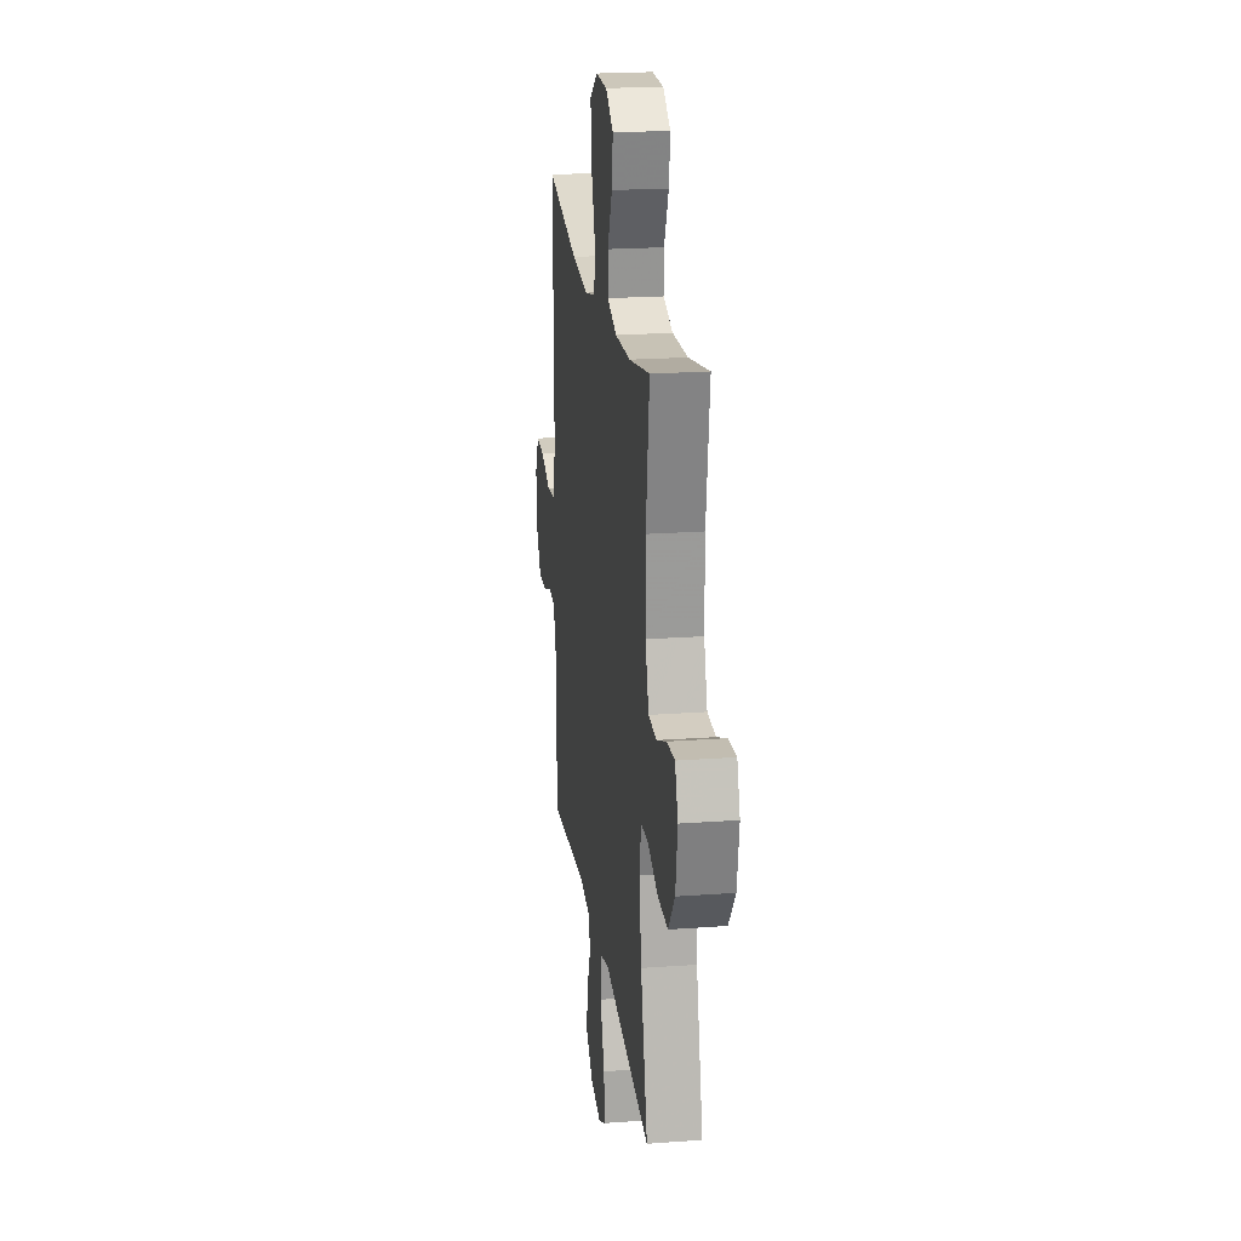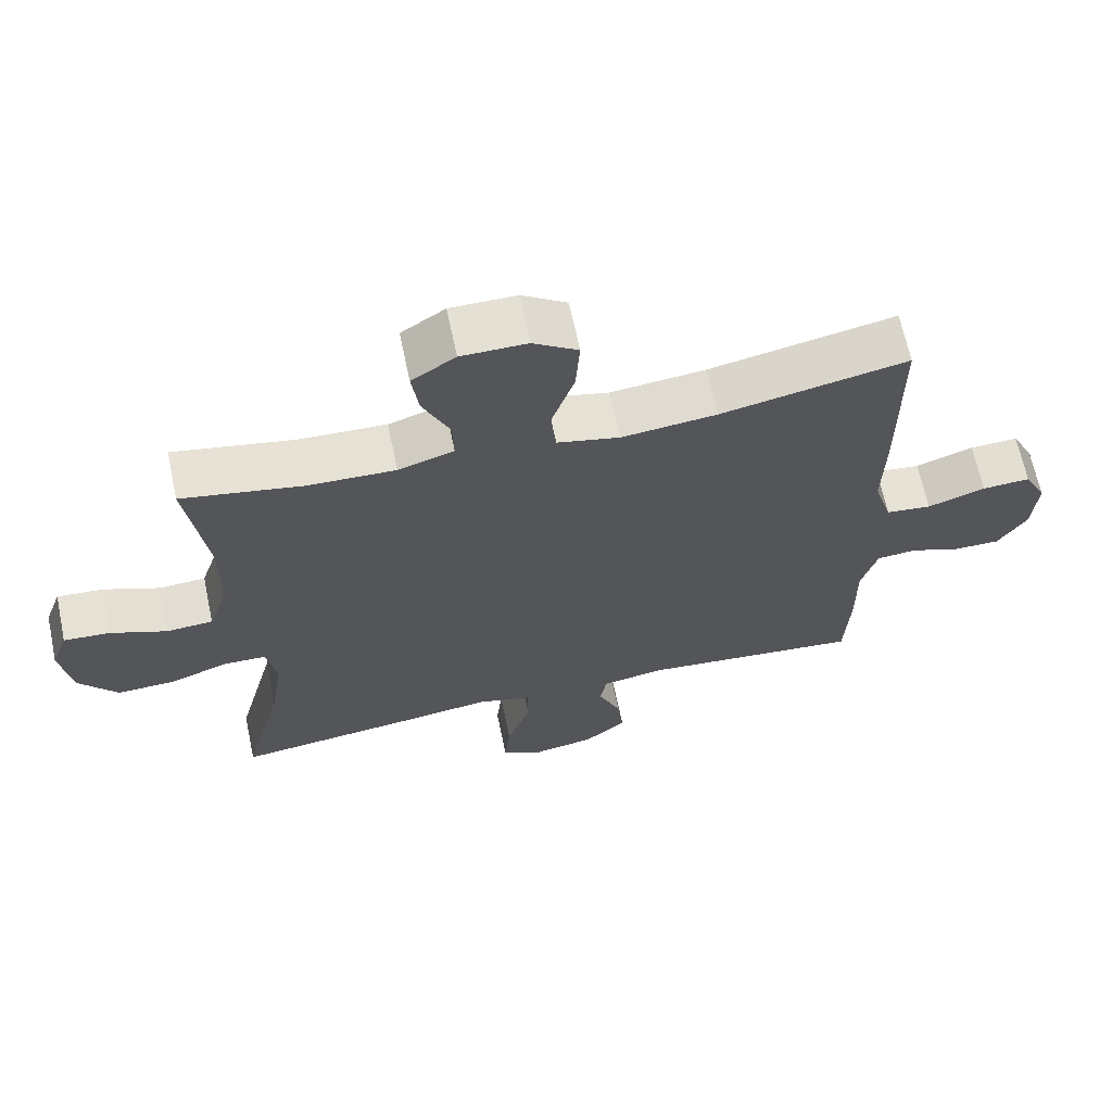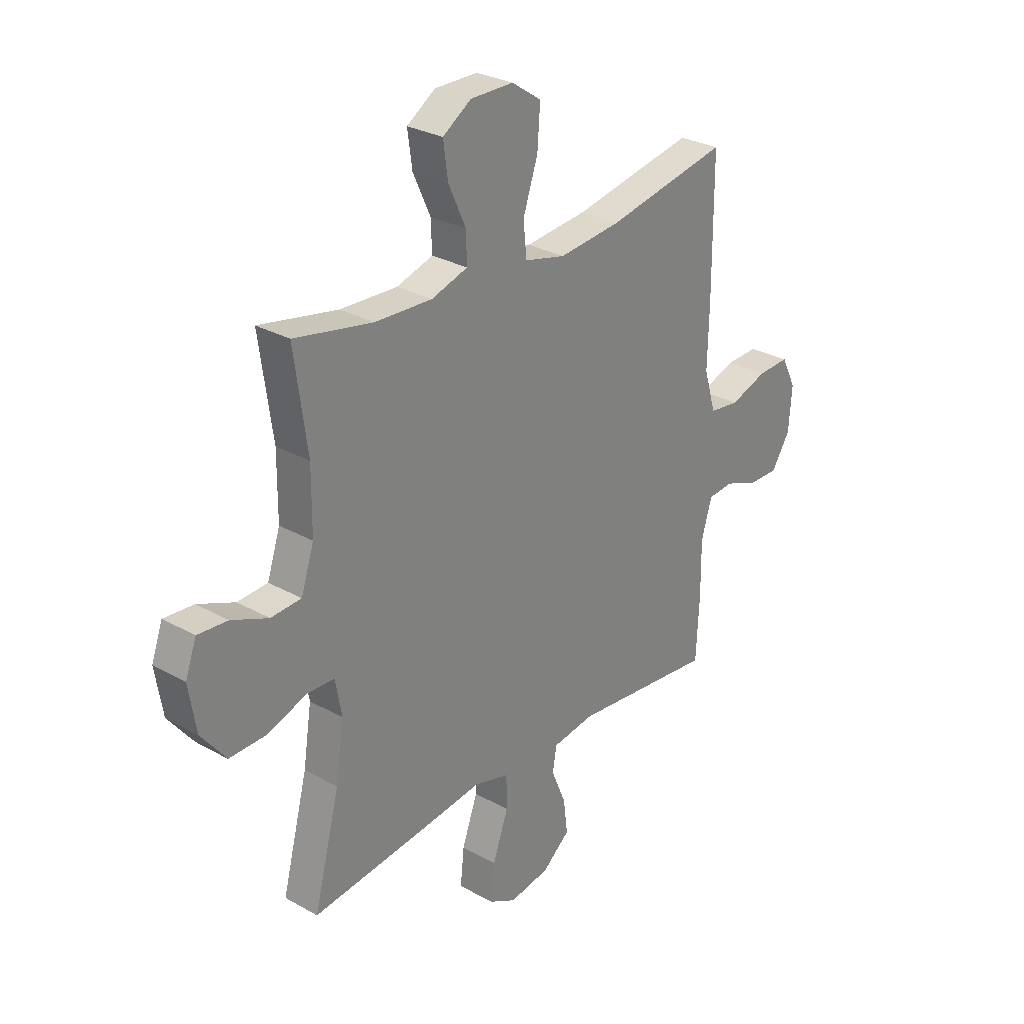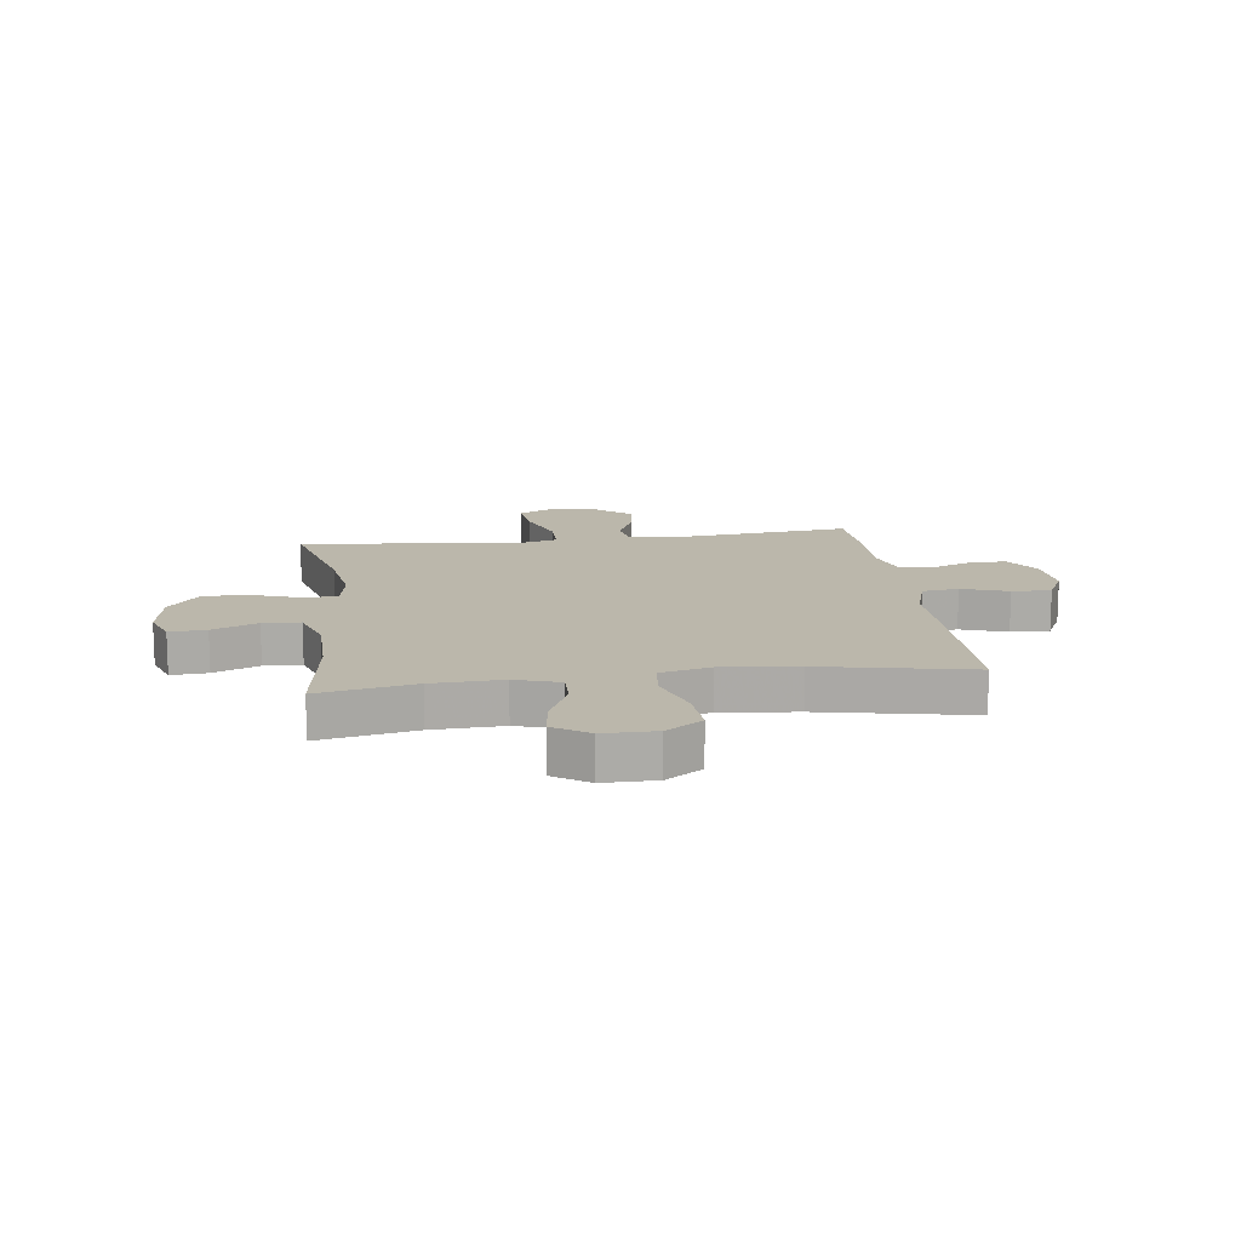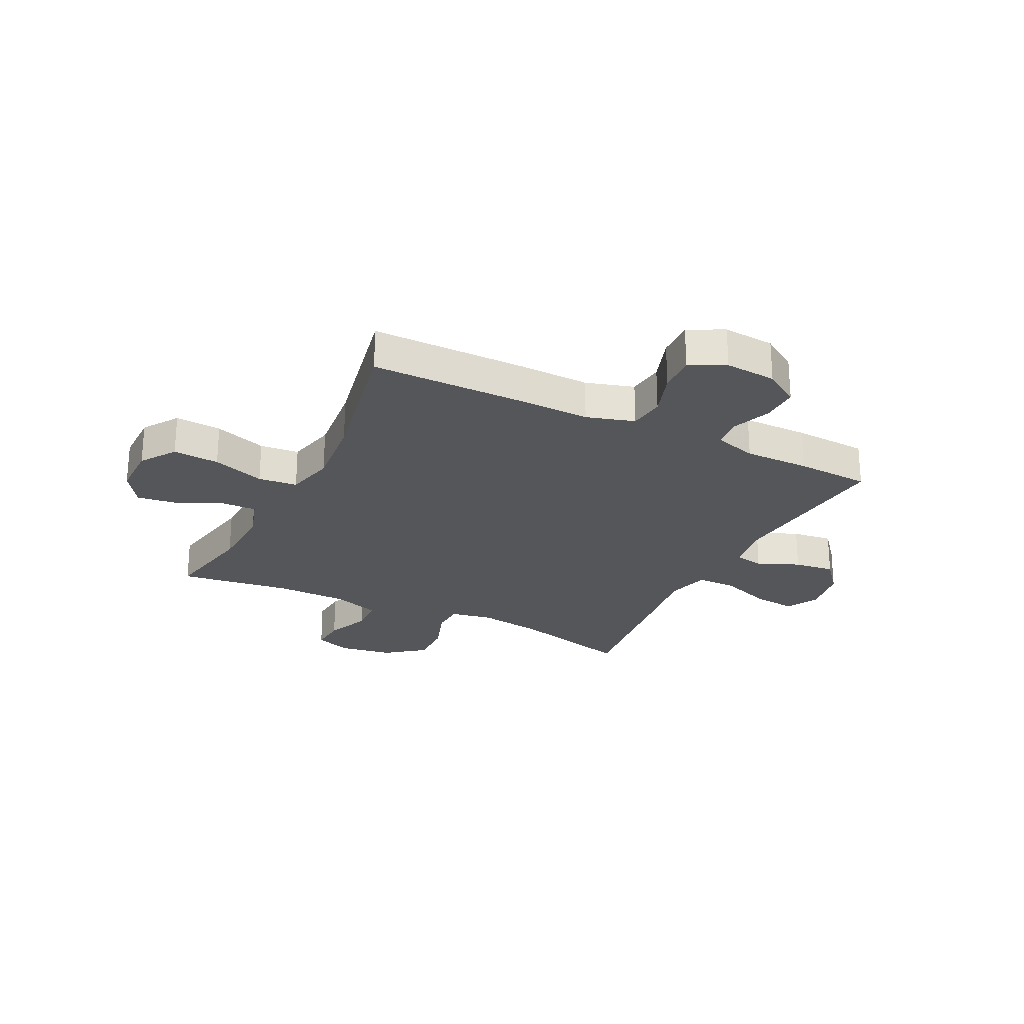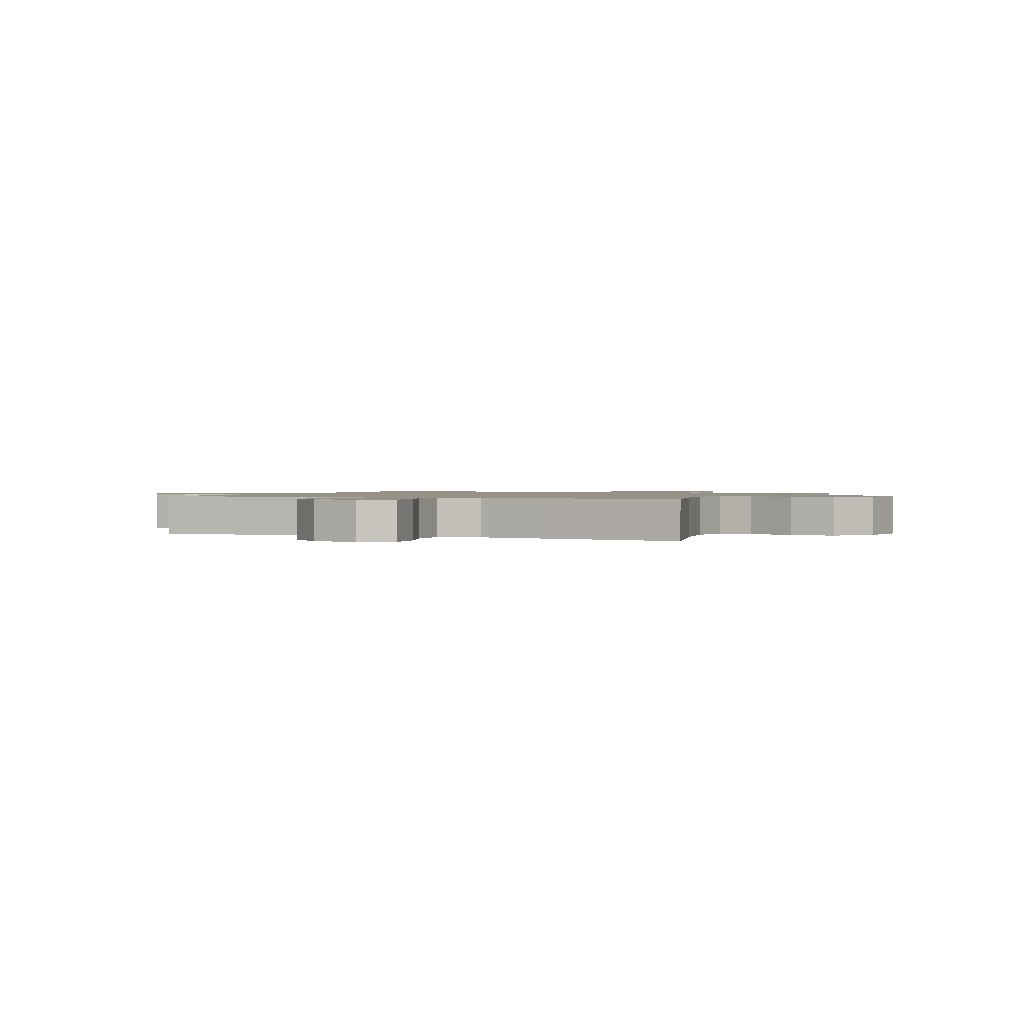
<metadata>
{"format":"obj","ext":"obj","renderer":"f3d","projection":"perspective","resolution":1024,"background":"white","views":[{"elev":21.3,"azim":-97.5,"up":"+Z"},{"elev":66.0,"azim":-11.9,"up":"+Z"},{"elev":28.5,"azim":-49.7,"up":"+Z"},{"elev":14.2,"azim":-7.5,"up":"+Y"},{"elev":-25.2,"azim":63.6,"up":"+Y"},{"elev":1.2,"azim":-157.0,"up":"+Y"}]}
</metadata>
<code>
v -0.5 0.07 0.5
v -0.33 0.07 0.467
v -0.206 0.07 0.462
v -0.127 0.07 0.487
v -0.129 0.07 0.55
v -0.167 0.07 0.633
v -0.177 0.07 0.706
v -0.115 0.07 0.747
v -0.022 0.07 0.747
v 0.042 0.07 0.704
v 0.036 0.07 0.62
v 0.004 0.07 0.525
v 0.011 0.07 0.454
v 0.1 0.07 0.433
v 0.235 0.07 0.447
v 0.5 0.07 0.5
v 0.501 0.07 0.22
v 0.498 0.07 0.091
v 0.524 0.07 0.004
v 0.589 0.07 -0.004
v 0.671 0.07 0.024
v 0.74 0.07 0.027
v 0.772 0.07 -0.037
v 0.765 0.07 -0.13
v 0.724 0.07 -0.194
v 0.657 0.07 -0.193
v 0.585 0.07 -0.165
v 0.529 0.07 -0.17
v 0.506 0.07 -0.248
v 0.507 0.07 -0.366
v 0.5 0.07 -0.5
v 0.188 0.07 -0.468
v 0.096 0.07 -0.482
v 0.087 0.07 -0.535
v 0.119 0.07 -0.611
v 0.128 0.07 -0.684
v 0.068 0.07 -0.734
v -0.02 0.07 -0.749
v -0.079 0.07 -0.718
v -0.071 0.07 -0.64
v -0.037 0.07 -0.545
v -0.038 0.07 -0.474
v -0.115 0.07 -0.453
v -0.237 0.07 -0.469
v -0.5 0.07 -0.5
v -0.444 0.07 -0.283
v -0.426 0.07 -0.164
v -0.44 0.07 -0.087
v -0.5 0.07 -0.085
v -0.585 0.07 -0.115
v -0.666 0.07 -0.117
v -0.72 0.07 -0.048
v -0.736 0.07 0.05
v -0.712 0.07 0.116
v -0.647 0.07 0.111
v -0.567 0.07 0.078
v -0.501 0.07 0.082
v -0.473 0.07 0.167
v -0.472 0.07 0.298
v -0.5 0 0.5
v -0.33 0 0.467
v -0.206 0 0.462
v -0.127 0 0.487
v -0.129 0 0.55
v -0.167 0 0.633
v -0.177 0 0.706
v -0.115 0 0.747
v -0.022 0 0.747
v 0.042 0 0.704
v 0.036 0 0.62
v 0.004 0 0.525
v 0.011 0 0.454
v 0.1 0 0.433
v 0.235 0 0.447
v 0.5 0 0.5
v 0.501 0 0.22
v 0.498 0 0.091
v 0.524 0 0.004
v 0.589 0 -0.004
v 0.671 0 0.024
v 0.74 0 0.027
v 0.772 0 -0.037
v 0.765 0 -0.13
v 0.724 0 -0.194
v 0.657 0 -0.193
v 0.585 0 -0.165
v 0.529 0 -0.17
v 0.506 0 -0.248
v 0.507 0 -0.366
v 0.5 0 -0.5
v 0.188 0 -0.468
v 0.096 0 -0.482
v 0.087 0 -0.535
v 0.119 0 -0.611
v 0.128 0 -0.684
v 0.068 0 -0.734
v -0.02 0 -0.749
v -0.079 0 -0.718
v -0.071 0 -0.64
v -0.037 0 -0.545
v -0.038 0 -0.474
v -0.115 0 -0.453
v -0.237 0 -0.469
v -0.5 0 -0.5
v -0.444 0 -0.283
v -0.426 0 -0.164
v -0.44 0 -0.087
v -0.5 0 -0.085
v -0.585 0 -0.115
v -0.666 0 -0.117
v -0.72 0 -0.048
v -0.736 0 0.05
v -0.712 0 0.116
v -0.647 0 0.111
v -0.567 0 0.078
v -0.501 0 0.082
v -0.473 0 0.167
v -0.472 0 0.298
f 53 54 55 56
f 53 56 57
f 52 53 57
f 49 50 51 52
f 48 49 52 57
f 43 44 45 46
f 42 43 46 47
f 38 39 40 41
f 38 41 42
f 37 38 42
f 34 35 36 37
f 34 37 42
f 33 34 42 47
f 29 30 31 32
f 28 29 32 33
f 24 25 26 27
f 24 27 28
f 23 24 28
f 20 21 22 23
f 19 20 23 28
f 18 19 28 33
f 15 16 17 18
f 14 15 18 33
f 9 10 11 12
f 9 12 13
f 8 9 13
f 5 6 7 8
f 4 5 8 13
f 3 4 13
f 59 1 2
f 58 59 2 3
f 48 57 58 3
f 14 33 47 48
f 3 13 14 48
f 115 114 113 112
f 116 115 112
f 116 112 111
f 111 110 109 108
f 116 111 108 107
f 105 104 103 102
f 106 105 102 101
f 100 99 98 97
f 101 100 97
f 101 97 96
f 96 95 94 93
f 101 96 93
f 106 101 93 92
f 91 90 89 88
f 92 91 88 87
f 86 85 84 83
f 87 86 83
f 87 83 82
f 82 81 80 79
f 87 82 79 78
f 92 87 78 77
f 77 76 75 74
f 92 77 74 73
f 71 70 69 68
f 72 71 68
f 72 68 67
f 67 66 65 64
f 72 67 64 63
f 72 63 62
f 61 60 118
f 62 61 118 117
f 62 117 116 107
f 107 106 92 73
f 107 73 72 62
f 1 60 61 2
f 2 61 62 3
f 3 62 63 4
f 4 63 64 5
f 5 64 65 6
f 6 65 66 7
f 7 66 67 8
f 8 67 68 9
f 9 68 69 10
f 10 69 70 11
f 11 70 71 12
f 12 71 72 13
f 13 72 73 14
f 14 73 74 15
f 15 74 75 16
f 16 75 76 17
f 17 76 77 18
f 18 77 78 19
f 19 78 79 20
f 20 79 80 21
f 21 80 81 22
f 22 81 82 23
f 23 82 83 24
f 24 83 84 25
f 25 84 85 26
f 26 85 86 27
f 27 86 87 28
f 28 87 88 29
f 29 88 89 30
f 30 89 90 31
f 31 90 91 32
f 32 91 92 33
f 33 92 93 34
f 34 93 94 35
f 35 94 95 36
f 36 95 96 37
f 37 96 97 38
f 38 97 98 39
f 39 98 99 40
f 40 99 100 41
f 41 100 101 42
f 42 101 102 43
f 43 102 103 44
f 44 103 104 45
f 45 104 105 46
f 46 105 106 47
f 47 106 107 48
f 48 107 108 49
f 49 108 109 50
f 50 109 110 51
f 51 110 111 52
f 52 111 112 53
f 53 112 113 54
f 54 113 114 55
f 55 114 115 56
f 56 115 116 57
f 57 116 117 58
f 58 117 118 59
f 59 118 60 1

</code>
